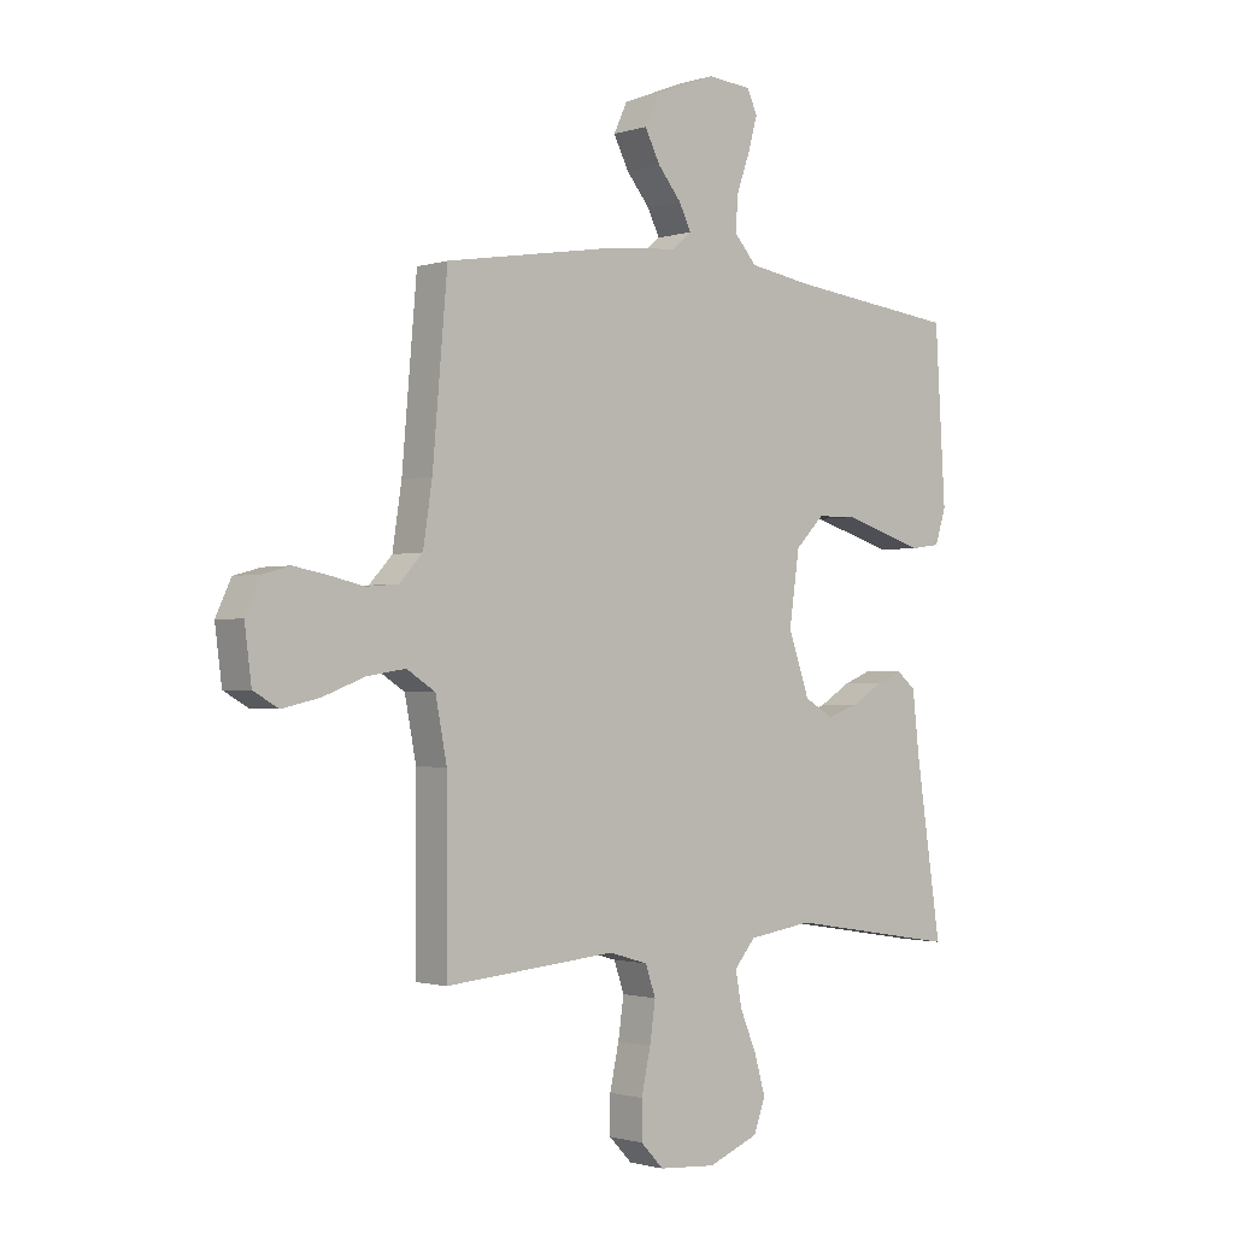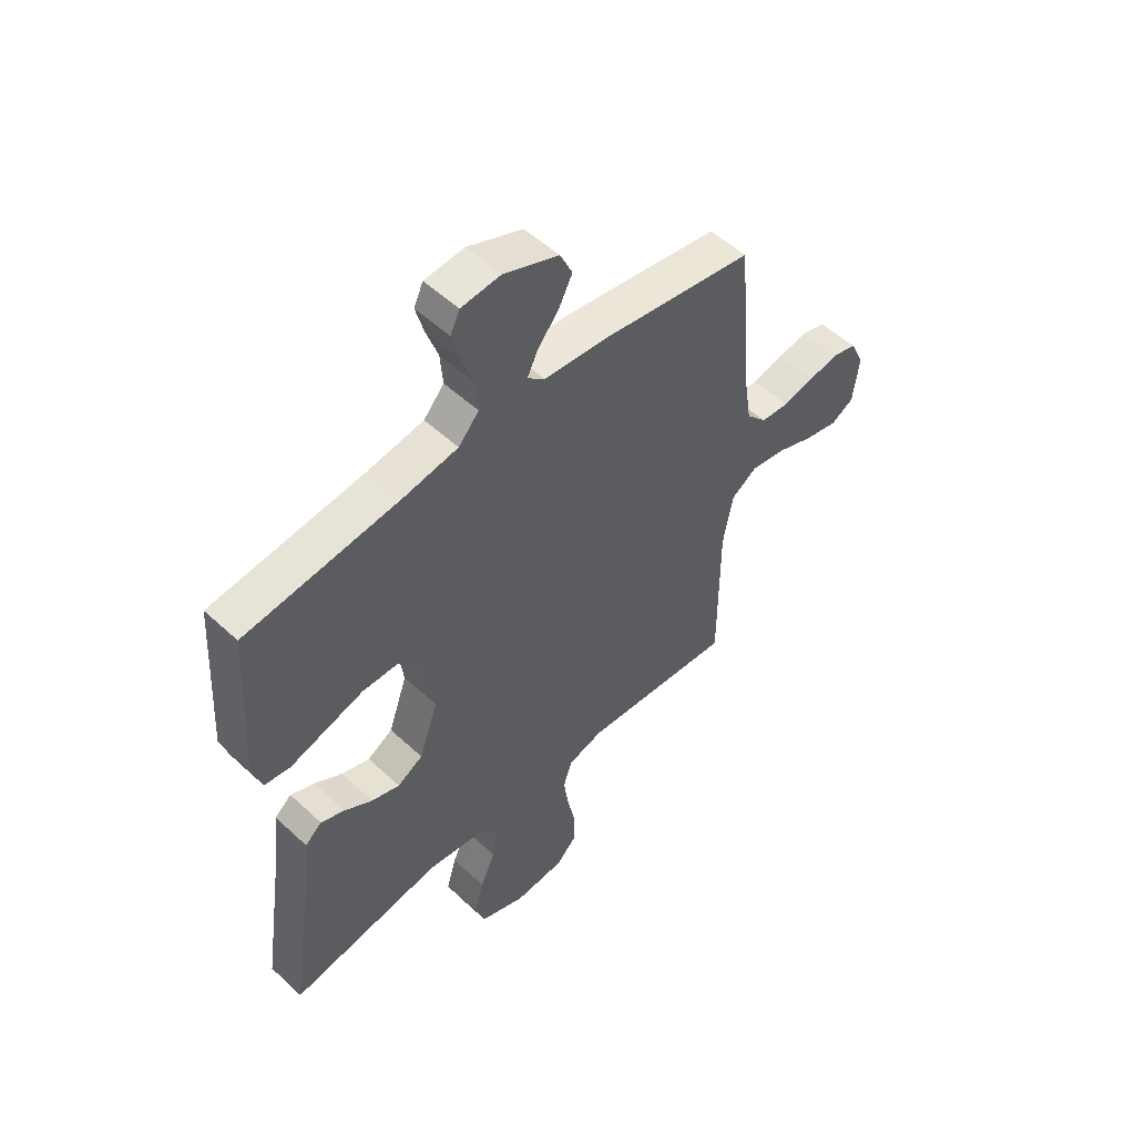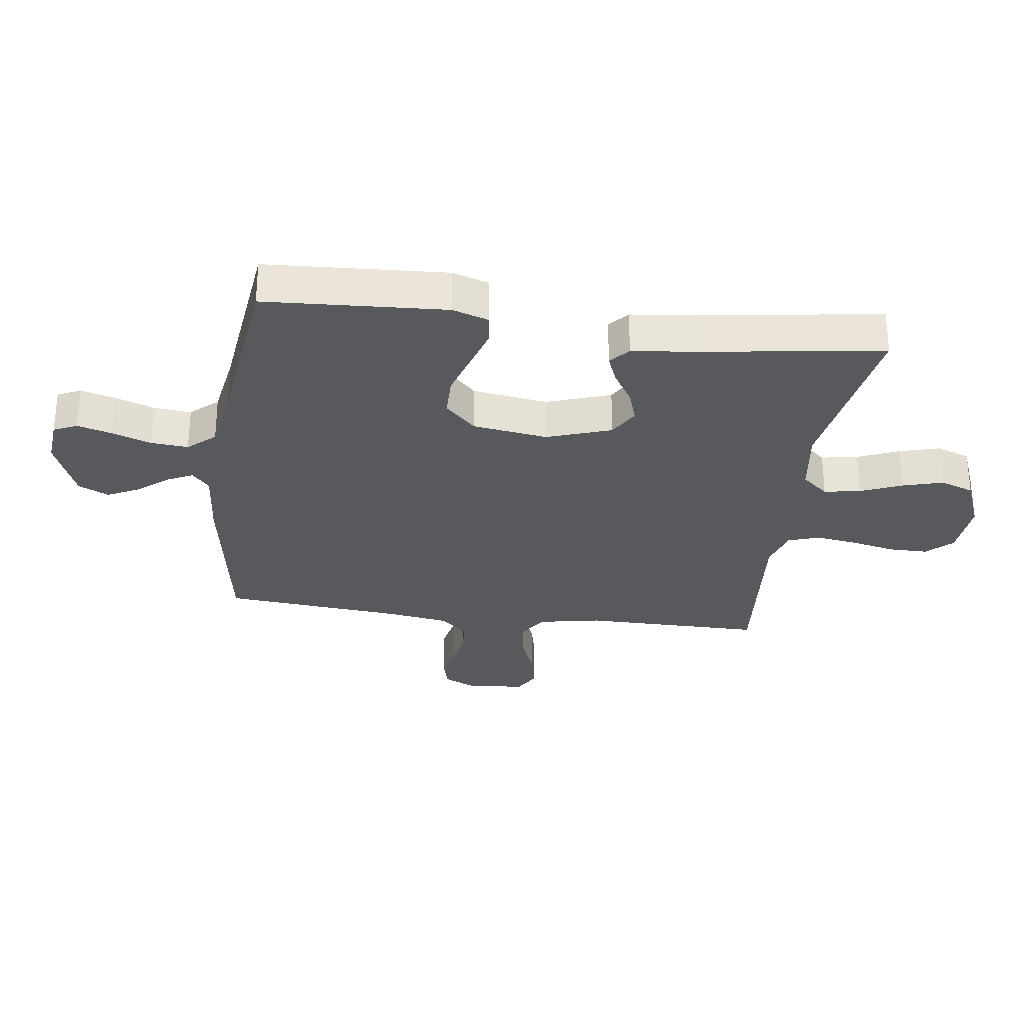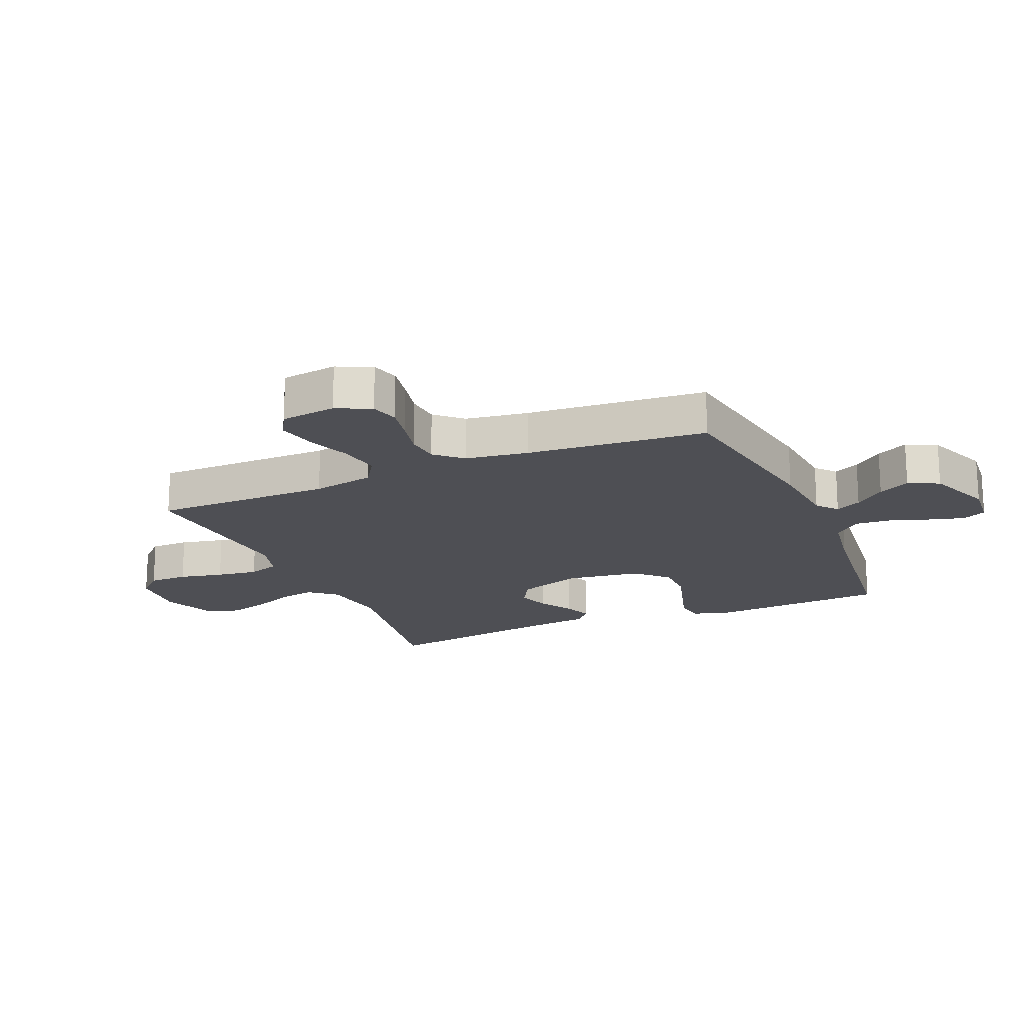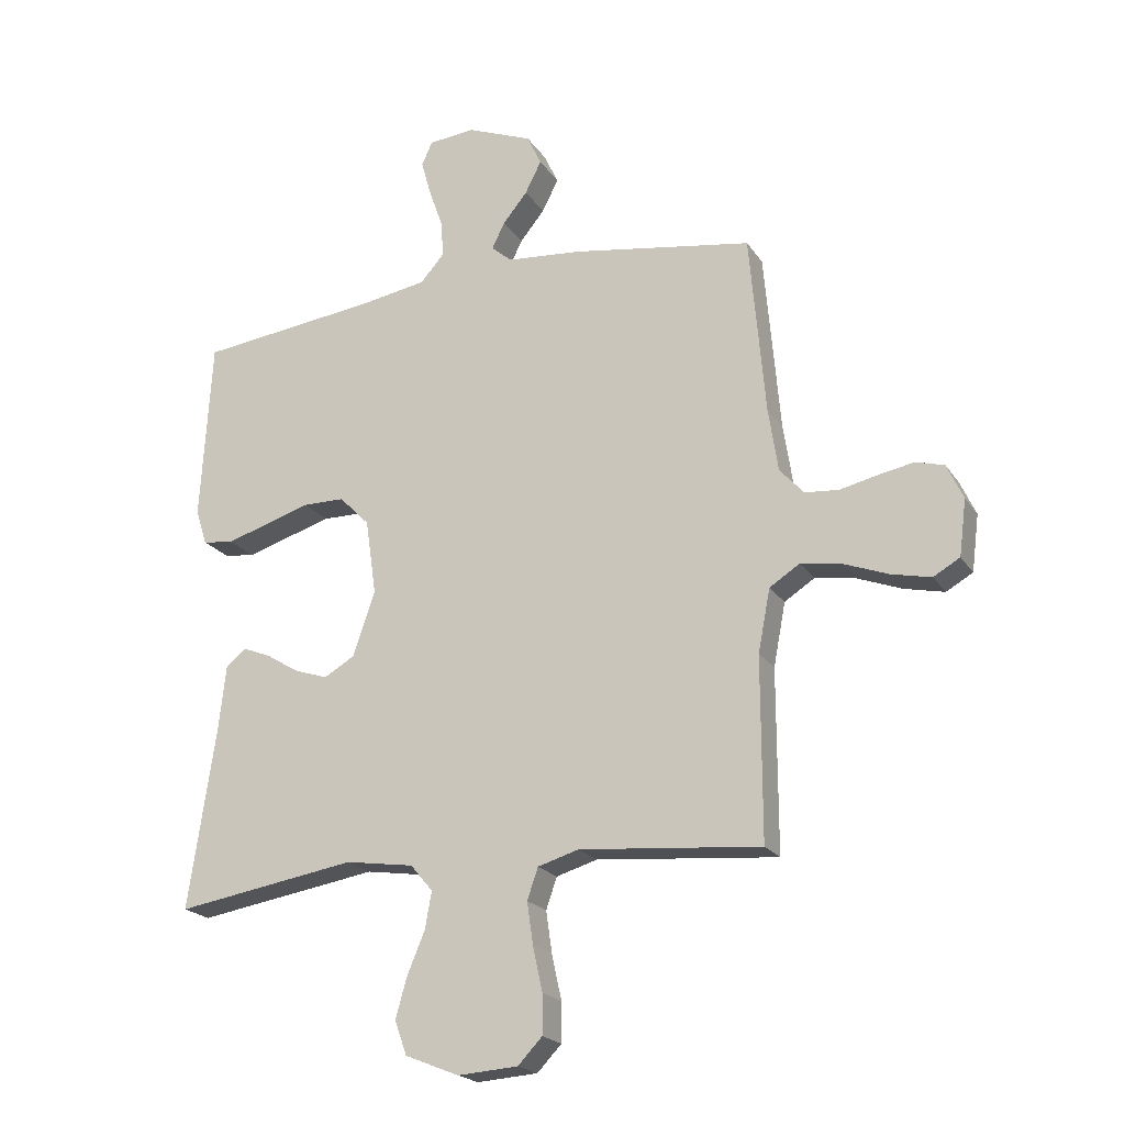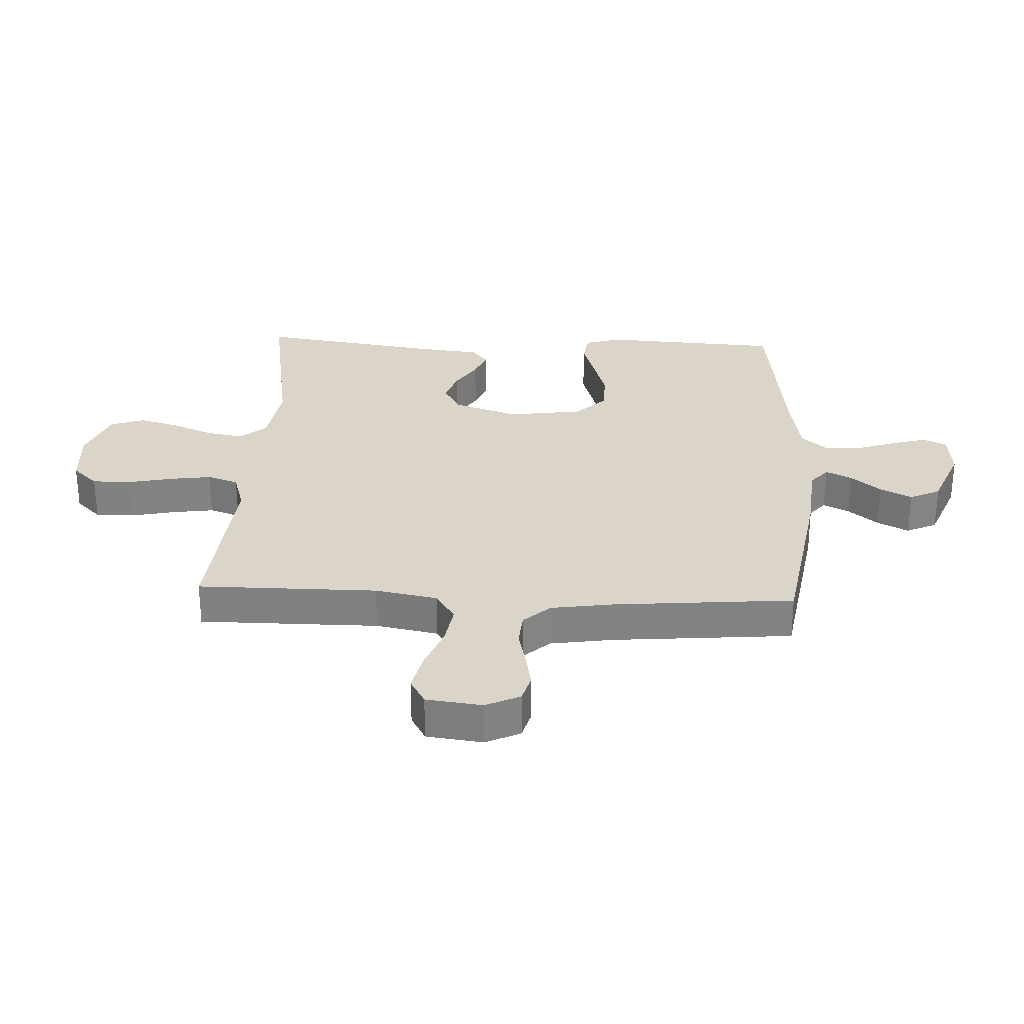
<metadata>
{"format":"obj","ext":"obj","renderer":"f3d","projection":"perspective","resolution":1024,"background":"white","views":[{"elev":-1.4,"azim":-41.3,"up":"+Z"},{"elev":52.8,"azim":134.8,"up":"+Z"},{"elev":-29.5,"azim":82.2,"up":"+Y"},{"elev":-18.4,"azim":-66.8,"up":"+Y"},{"elev":-20.7,"azim":-155.8,"up":"+Z"},{"elev":29.3,"azim":-87.4,"up":"+Y"}]}
</metadata>
<code>
v 0.5 0.07 -0.5
v 0.2 0.07 -0.452
v 0.087 0.07 -0.469
v 0.05 0.07 -0.513
v 0.061 0.07 -0.574
v 0.09 0.07 -0.643
v 0.109 0.07 -0.71
v 0.089 0.07 -0.766
v 0 0.07 -0.802
v -0.1 0.07 -0.795
v -0.14 0.07 -0.753
v -0.14 0.07 -0.688
v -0.124 0.07 -0.614
v -0.114 0.07 -0.545
v -0.132 0.07 -0.493
v -0.2 0.07 -0.473
v -0.5 0.07 -0.5
v -0.5 0.07 -0.2
v -0.52 0.07 -0.096
v -0.57 0.07 -0.064
v -0.638 0.07 -0.075
v -0.711 0.07 -0.103
v -0.777 0.07 -0.118
v -0.821 0.07 -0.093
v -0.833 0.07 0
v -0.806 0.07 0.058
v -0.759 0.07 0.071
v -0.7 0.07 0.06
v -0.638 0.07 0.046
v -0.582 0.07 0.051
v -0.542 0.07 0.095
v -0.526 0.07 0.2
v -0.5 0.07 0.5
v -0.2 0.07 0.549
v -0.077 0.07 0.56
v -0.043 0.07 0.589
v -0.064 0.07 0.632
v -0.105 0.07 0.682
v -0.132 0.07 0.735
v -0.108 0.07 0.786
v 0 0.07 0.829
v 0.077 0.07 0.822
v 0.095 0.07 0.783
v 0.079 0.07 0.725
v 0.056 0.07 0.66
v 0.051 0.07 0.598
v 0.091 0.07 0.553
v 0.2 0.07 0.535
v 0.5 0.07 0.5
v 0.518 0.07 0.2
v 0.499 0.07 0.14
v 0.448 0.07 0.133
v 0.379 0.07 0.154
v 0.303 0.07 0.177
v 0.234 0.07 0.176
v 0.184 0.07 0.125
v 0.166 0.07 0
v 0.203 0.07 -0.107
v 0.253 0.07 -0.136
v 0.308 0.07 -0.118
v 0.363 0.07 -0.084
v 0.41 0.07 -0.065
v 0.443 0.07 -0.093
v 0.455 0.07 -0.2
v 0.5 0 -0.5
v 0.2 0 -0.452
v 0.087 0 -0.469
v 0.05 0 -0.513
v 0.061 0 -0.574
v 0.09 0 -0.643
v 0.109 0 -0.71
v 0.089 0 -0.766
v 0 0 -0.802
v -0.1 0 -0.795
v -0.14 0 -0.753
v -0.14 0 -0.688
v -0.124 0 -0.614
v -0.114 0 -0.545
v -0.132 0 -0.493
v -0.2 0 -0.473
v -0.5 0 -0.5
v -0.5 0 -0.2
v -0.52 0 -0.096
v -0.57 0 -0.064
v -0.638 0 -0.075
v -0.711 0 -0.103
v -0.777 0 -0.118
v -0.821 0 -0.093
v -0.833 0 0
v -0.806 0 0.058
v -0.759 0 0.071
v -0.7 0 0.06
v -0.638 0 0.046
v -0.582 0 0.051
v -0.542 0 0.095
v -0.526 0 0.2
v -0.5 0 0.5
v -0.2 0 0.549
v -0.077 0 0.56
v -0.043 0 0.589
v -0.064 0 0.632
v -0.105 0 0.682
v -0.132 0 0.735
v -0.108 0 0.786
v 0 0 0.829
v 0.077 0 0.822
v 0.095 0 0.783
v 0.079 0 0.725
v 0.056 0 0.66
v 0.051 0 0.598
v 0.091 0 0.553
v 0.2 0 0.535
v 0.5 0 0.5
v 0.518 0 0.2
v 0.499 0 0.14
v 0.448 0 0.133
v 0.379 0 0.154
v 0.303 0 0.177
v 0.234 0 0.176
v 0.184 0 0.125
v 0.166 0 0
v 0.203 0 -0.107
v 0.253 0 -0.136
v 0.308 0 -0.118
v 0.363 0 -0.084
v 0.41 0 -0.065
v 0.443 0 -0.093
v 0.455 0 -0.2
f 61 62 63 64
f 60 61 64 1
f 59 60 1 2
f 58 59 2 3
f 57 58 3 4
f 56 57 4
f 50 51 52 53
f 48 49 50 53
f 47 48 53 54
f 46 47 54 55
f 42 43 44 45
f 40 41 42 45
f 40 45 46
f 37 38 39 40
f 36 37 40 46
f 35 36 46 55
f 32 33 34 35
f 31 32 35 55
f 26 27 28 29
f 24 25 26 29
f 24 29 30
f 21 22 23 24
f 20 21 24 30
f 19 20 30 31
f 16 17 18
f 15 16 18 19
f 10 11 12 13
f 10 13 14
f 9 10 14
f 8 9 14 15
f 5 6 7 8
f 4 5 8 15
f 19 31 55 56
f 4 15 19 56
f 128 127 126 125
f 65 128 125 124
f 66 65 124 123
f 67 66 123 122
f 68 67 122 121
f 68 121 120
f 117 116 115 114
f 117 114 113 112
f 118 117 112 111
f 119 118 111 110
f 109 108 107 106
f 109 106 105 104
f 110 109 104
f 104 103 102 101
f 110 104 101 100
f 119 110 100 99
f 99 98 97 96
f 119 99 96 95
f 93 92 91 90
f 93 90 89 88
f 94 93 88
f 88 87 86 85
f 94 88 85 84
f 95 94 84 83
f 82 81 80
f 83 82 80 79
f 77 76 75 74
f 78 77 74
f 78 74 73
f 79 78 73 72
f 72 71 70 69
f 79 72 69 68
f 120 119 95 83
f 120 83 79 68
f 1 65 66 2
f 2 66 67 3
f 3 67 68 4
f 4 68 69 5
f 5 69 70 6
f 6 70 71 7
f 7 71 72 8
f 8 72 73 9
f 9 73 74 10
f 10 74 75 11
f 11 75 76 12
f 12 76 77 13
f 13 77 78 14
f 14 78 79 15
f 15 79 80 16
f 16 80 81 17
f 17 81 82 18
f 18 82 83 19
f 19 83 84 20
f 20 84 85 21
f 21 85 86 22
f 22 86 87 23
f 23 87 88 24
f 24 88 89 25
f 25 89 90 26
f 26 90 91 27
f 27 91 92 28
f 28 92 93 29
f 29 93 94 30
f 30 94 95 31
f 31 95 96 32
f 32 96 97 33
f 33 97 98 34
f 34 98 99 35
f 35 99 100 36
f 36 100 101 37
f 37 101 102 38
f 38 102 103 39
f 39 103 104 40
f 40 104 105 41
f 41 105 106 42
f 42 106 107 43
f 43 107 108 44
f 44 108 109 45
f 45 109 110 46
f 46 110 111 47
f 47 111 112 48
f 48 112 113 49
f 49 113 114 50
f 50 114 115 51
f 51 115 116 52
f 52 116 117 53
f 53 117 118 54
f 54 118 119 55
f 55 119 120 56
f 56 120 121 57
f 57 121 122 58
f 58 122 123 59
f 59 123 124 60
f 60 124 125 61
f 61 125 126 62
f 62 126 127 63
f 63 127 128 64
f 64 128 65 1

</code>
